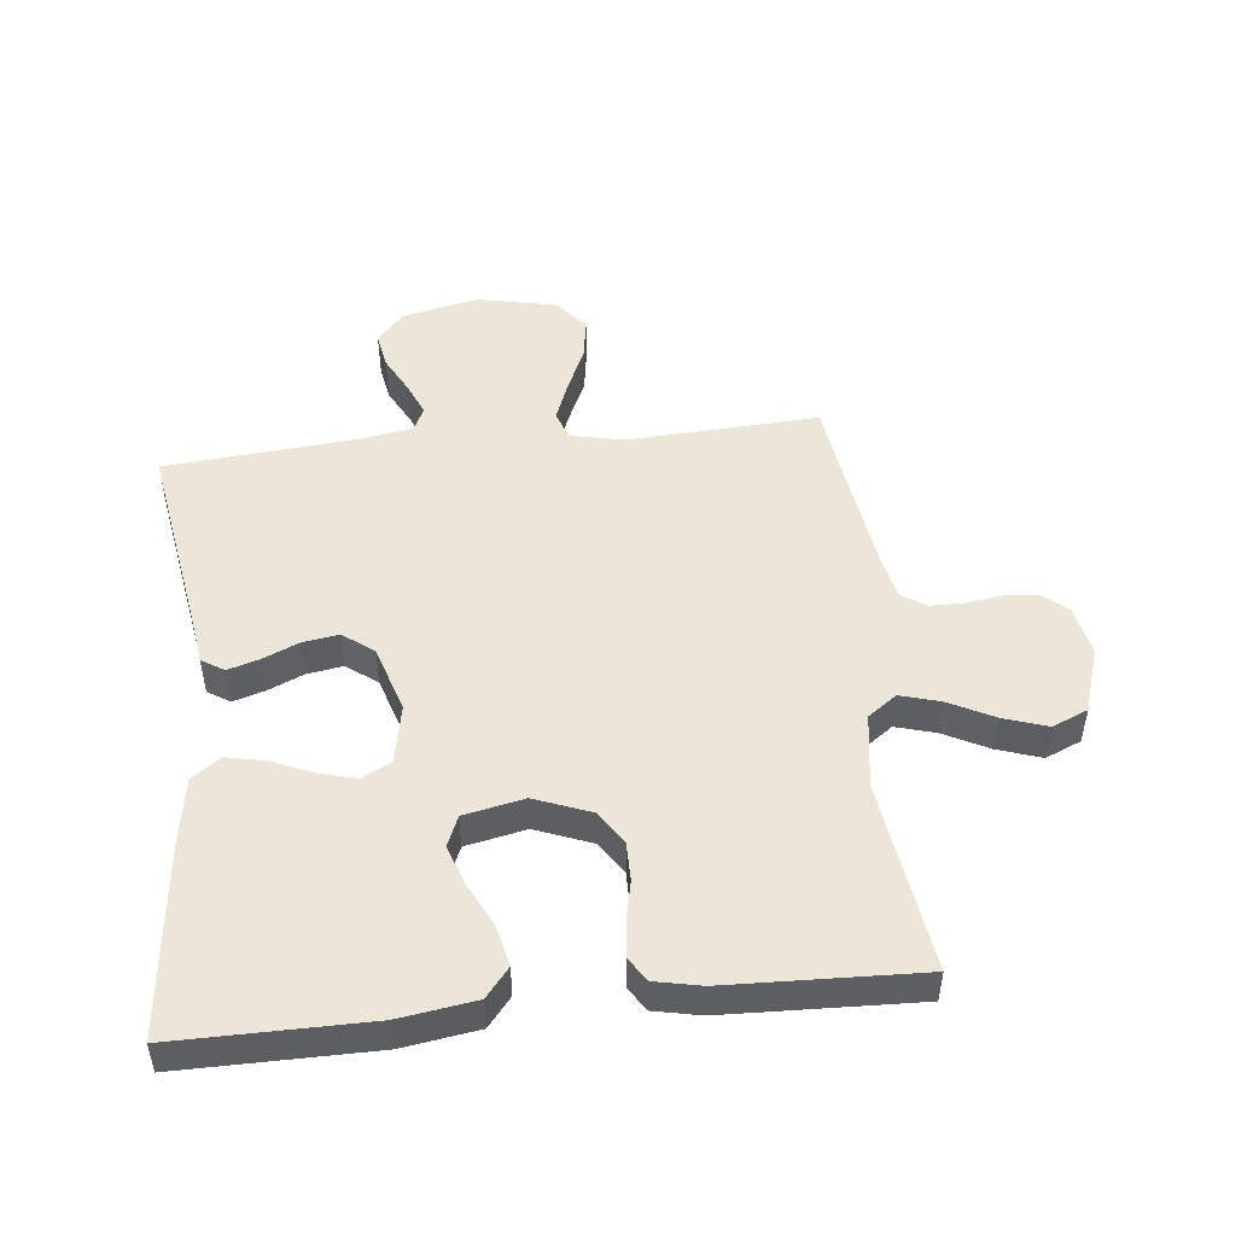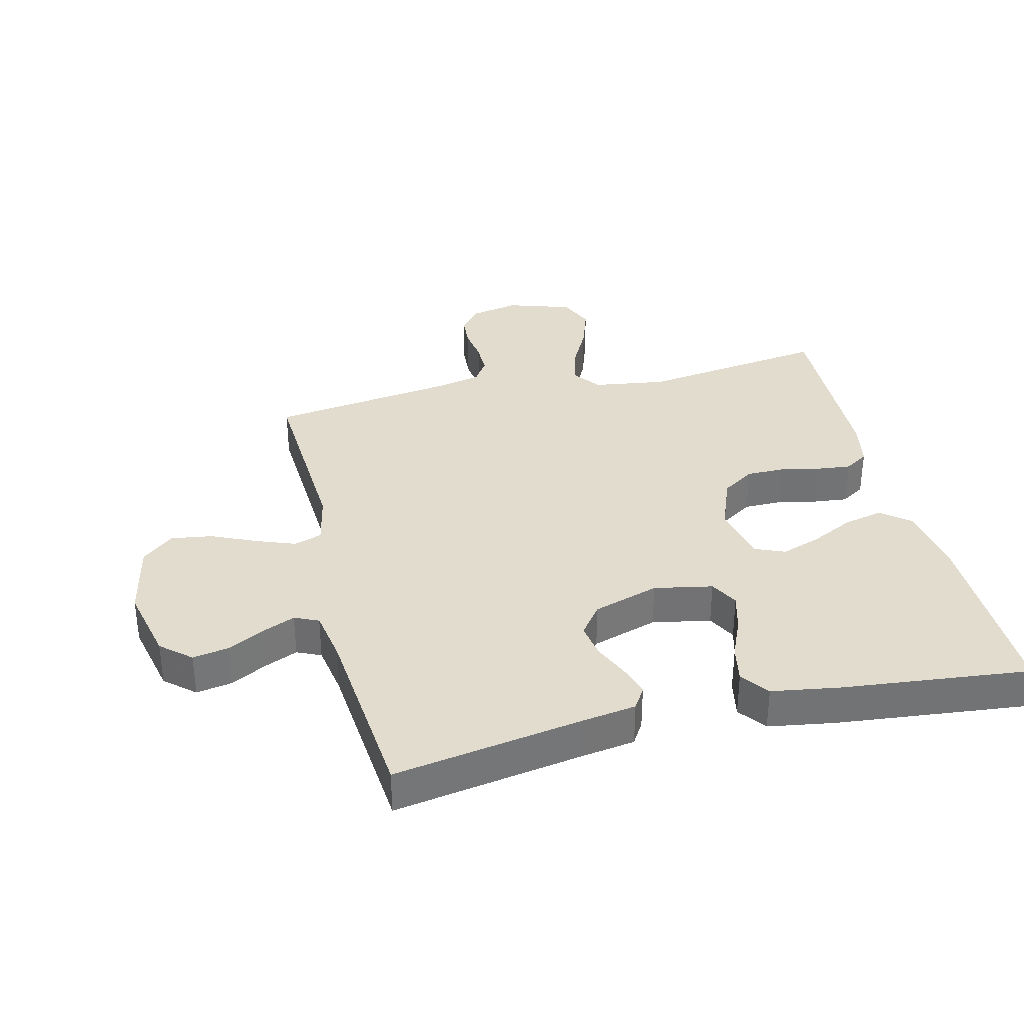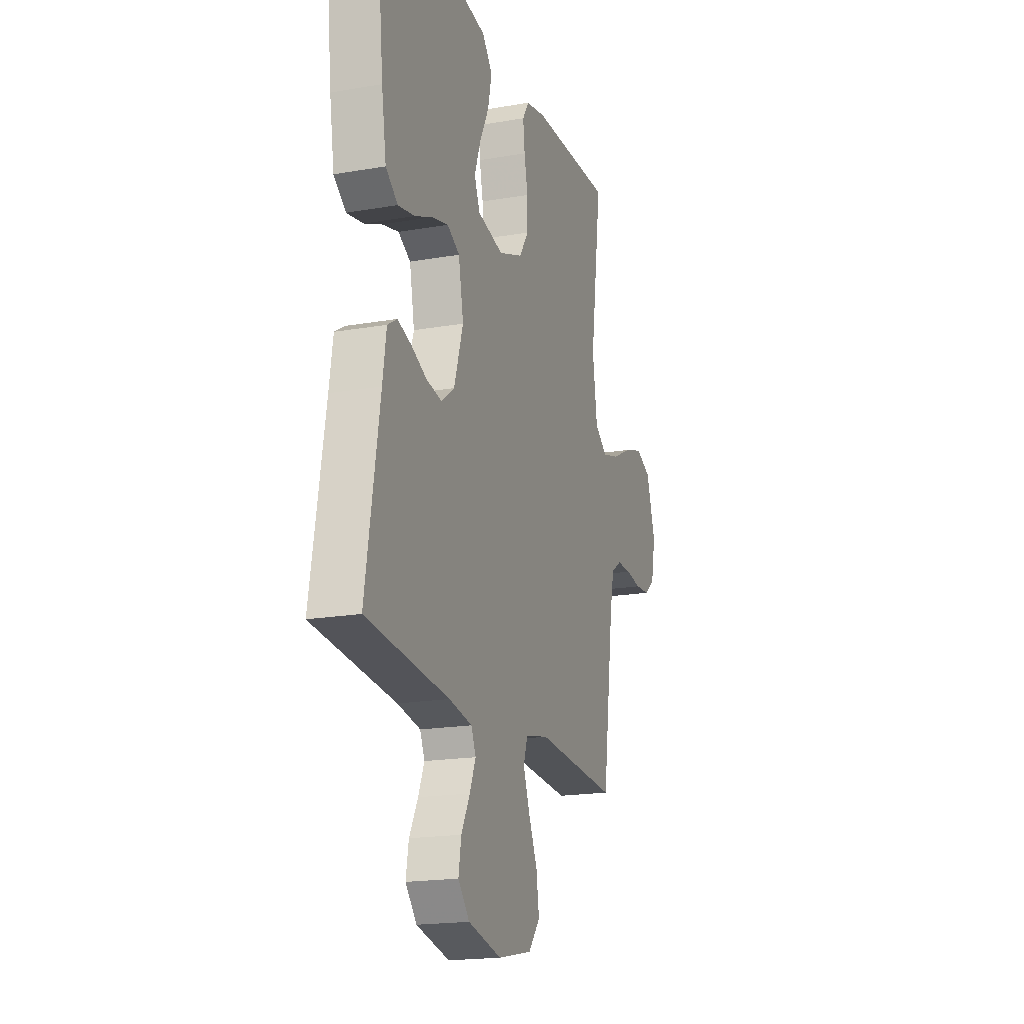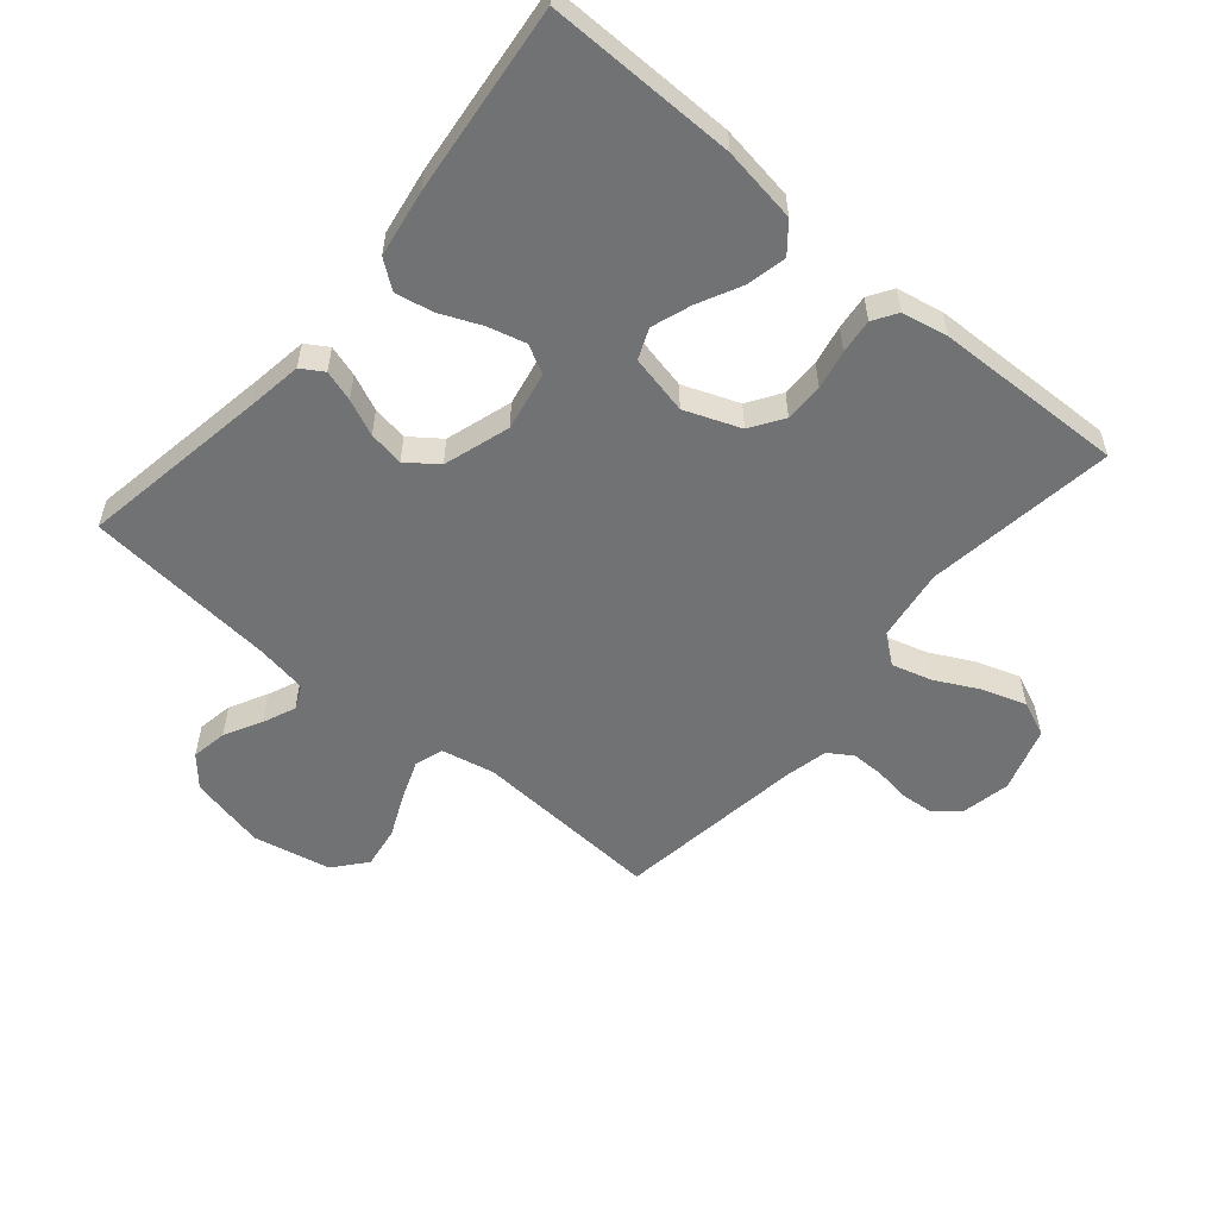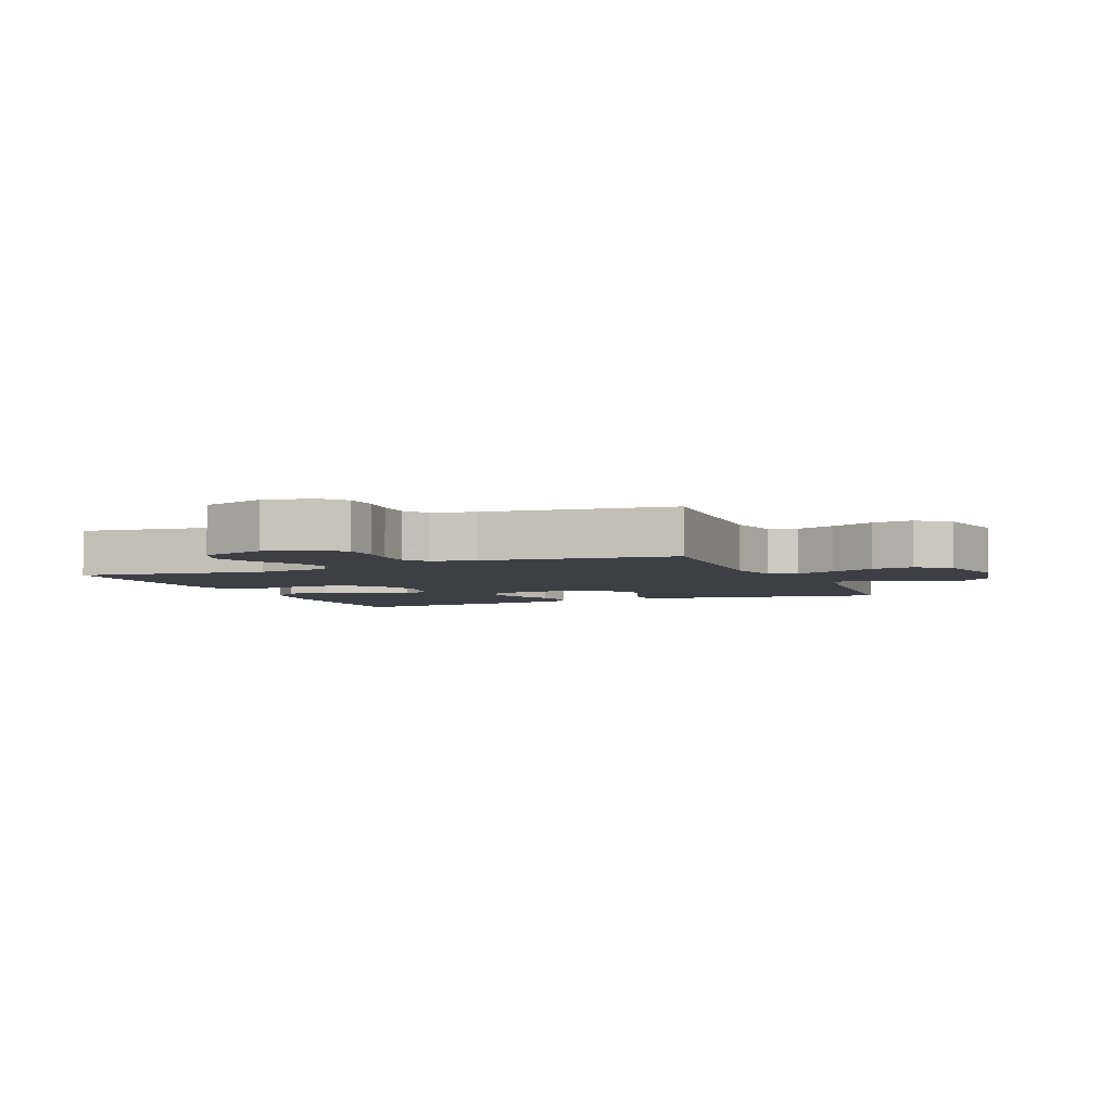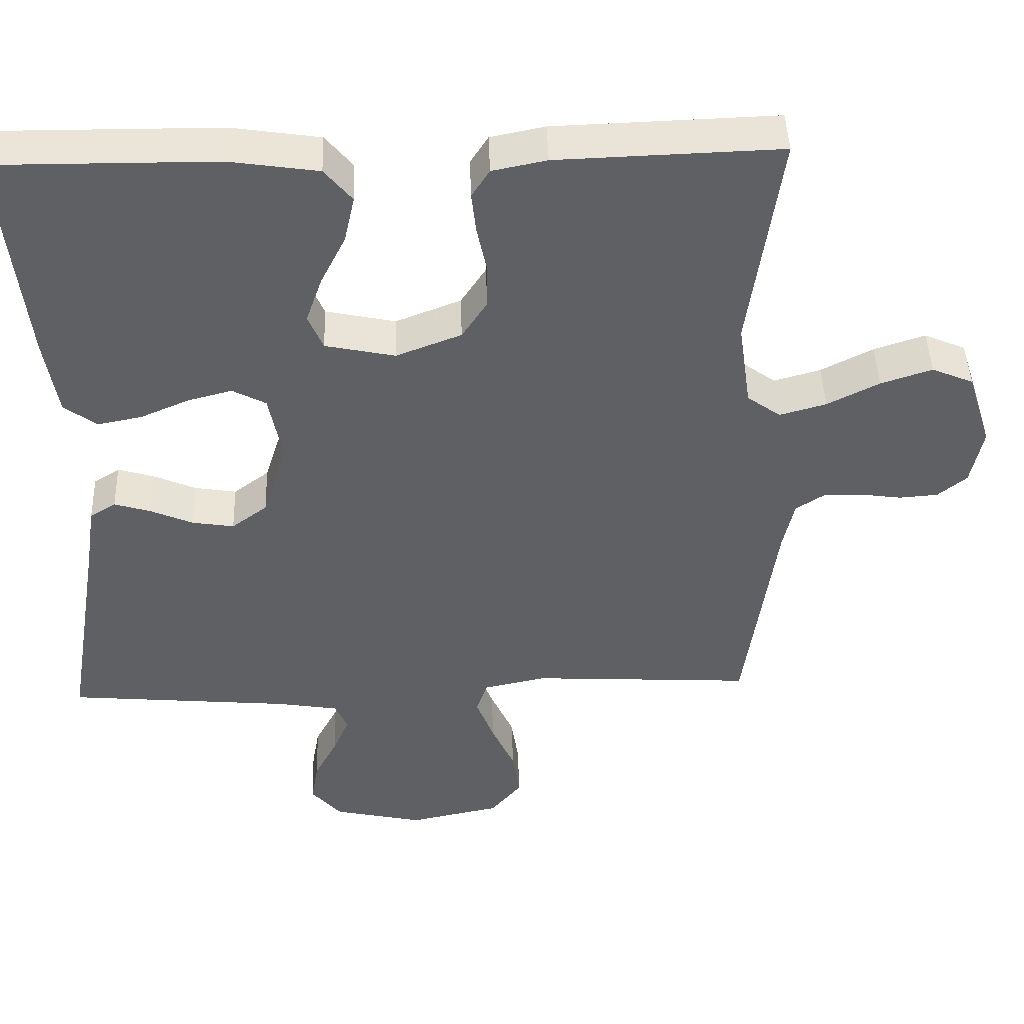
<metadata>
{"format":"obj","ext":"obj","renderer":"f3d","projection":"perspective","resolution":1024,"background":"white","views":[{"elev":49.2,"azim":-6.0,"up":"+Y"},{"elev":34.6,"azim":-103.7,"up":"+Y"},{"elev":-18.8,"azim":-71.7,"up":"+Z"},{"elev":-55.5,"azim":-40.3,"up":"+Y"},{"elev":-4.4,"azim":112.9,"up":"+Y"},{"elev":45.0,"azim":-1.9,"up":"+Z"}]}
</metadata>
<code>
v 0.5 0.07 0.5
v 0.458 0.07 0.2
v 0.475 0.07 0.083
v 0.52 0.07 0.05
v 0.583 0.07 0.068
v 0.653 0.07 0.104
v 0.722 0.07 0.127
v 0.778 0.07 0.103
v 0.811 0.07 0
v 0.795 0.07 -0.079
v 0.756 0.07 -0.111
v 0.704 0.07 -0.115
v 0.647 0.07 -0.107
v 0.595 0.07 -0.107
v 0.557 0.07 -0.132
v 0.542 0.07 -0.2
v 0.5 0.07 -0.5
v 0.2 0.07 -0.483
v 0.116 0.07 -0.501
v 0.101 0.07 -0.546
v 0.125 0.07 -0.609
v 0.156 0.07 -0.678
v 0.166 0.07 -0.744
v 0.124 0.07 -0.795
v 0 0.07 -0.821
v -0.121 0.07 -0.794
v -0.162 0.07 -0.747
v -0.152 0.07 -0.69
v -0.121 0.07 -0.631
v -0.099 0.07 -0.579
v -0.116 0.07 -0.541
v -0.2 0.07 -0.527
v -0.5 0.07 -0.5
v -0.45 0.07 -0.2
v -0.437 0.07 -0.114
v -0.402 0.07 -0.092
v -0.353 0.07 -0.107
v -0.296 0.07 -0.132
v -0.24 0.07 -0.141
v -0.192 0.07 -0.105
v -0.159 0.07 0
v -0.177 0.07 0.093
v -0.222 0.07 0.117
v -0.282 0.07 0.101
v -0.347 0.07 0.073
v -0.407 0.07 0.061
v -0.451 0.07 0.094
v -0.468 0.07 0.2
v -0.5 0.07 0.5
v -0.2 0.07 0.498
v -0.081 0.07 0.48
v -0.044 0.07 0.435
v -0.058 0.07 0.372
v -0.092 0.07 0.304
v -0.114 0.07 0.241
v -0.094 0.07 0.193
v 0 0.07 0.173
v 0.088 0.07 0.207
v 0.122 0.07 0.259
v 0.122 0.07 0.32
v 0.109 0.07 0.382
v 0.103 0.07 0.437
v 0.127 0.07 0.475
v 0.2 0.07 0.49
v 0.5 0 0.5
v 0.458 0 0.2
v 0.475 0 0.083
v 0.52 0 0.05
v 0.583 0 0.068
v 0.653 0 0.104
v 0.722 0 0.127
v 0.778 0 0.103
v 0.811 0 0
v 0.795 0 -0.079
v 0.756 0 -0.111
v 0.704 0 -0.115
v 0.647 0 -0.107
v 0.595 0 -0.107
v 0.557 0 -0.132
v 0.542 0 -0.2
v 0.5 0 -0.5
v 0.2 0 -0.483
v 0.116 0 -0.501
v 0.101 0 -0.546
v 0.125 0 -0.609
v 0.156 0 -0.678
v 0.166 0 -0.744
v 0.124 0 -0.795
v 0 0 -0.821
v -0.121 0 -0.794
v -0.162 0 -0.747
v -0.152 0 -0.69
v -0.121 0 -0.631
v -0.099 0 -0.579
v -0.116 0 -0.541
v -0.2 0 -0.527
v -0.5 0 -0.5
v -0.45 0 -0.2
v -0.437 0 -0.114
v -0.402 0 -0.092
v -0.353 0 -0.107
v -0.296 0 -0.132
v -0.24 0 -0.141
v -0.192 0 -0.105
v -0.159 0 0
v -0.177 0 0.093
v -0.222 0 0.117
v -0.282 0 0.101
v -0.347 0 0.073
v -0.407 0 0.061
v -0.451 0 0.094
v -0.468 0 0.2
v -0.5 0 0.5
v -0.2 0 0.498
v -0.081 0 0.48
v -0.044 0 0.435
v -0.058 0 0.372
v -0.092 0 0.304
v -0.114 0 0.241
v -0.094 0 0.193
v 0 0 0.173
v 0.088 0 0.207
v 0.122 0 0.259
v 0.122 0 0.32
v 0.109 0 0.382
v 0.103 0 0.437
v 0.127 0 0.475
v 0.2 0 0.49
f 64 1 2
f 63 64 2
f 62 63 2
f 61 62 2
f 60 61 2
f 59 60 2 3
f 58 59 3 4
f 57 58 4
f 56 57 4
f 52 53 54
f 51 52 54
f 50 51 54
f 49 50 54
f 48 49 54
f 47 48 54
f 46 47 54
f 45 46 54
f 44 45 54
f 43 44 54 55
f 42 43 55 56
f 36 37 38
f 35 36 38
f 34 35 38
f 34 38 39
f 33 34 39
f 32 33 39
f 31 32 39 40
f 27 28 29
f 26 27 29
f 25 26 29
f 24 25 29
f 23 24 29
f 22 23 29
f 21 22 29
f 20 21 29 30
f 31 40 41
f 30 31 41
f 20 30 41
f 19 20 41
f 11 12 13
f 10 11 13
f 9 10 13
f 8 9 13
f 7 8 13
f 6 7 13
f 5 6 13
f 4 5 13 14
f 42 56 4
f 41 42 4
f 19 41 4
f 18 19 4
f 4 14 15
f 4 15 16
f 4 16 17 18
f 66 65 128
f 66 128 127
f 66 127 126
f 66 126 125
f 66 125 124
f 67 66 124 123
f 68 67 123 122
f 68 122 121
f 68 121 120
f 118 117 116
f 118 116 115
f 118 115 114
f 118 114 113
f 118 113 112
f 118 112 111
f 118 111 110
f 118 110 109
f 118 109 108
f 119 118 108 107
f 120 119 107 106
f 102 101 100
f 102 100 99
f 102 99 98
f 103 102 98
f 103 98 97
f 103 97 96
f 104 103 96 95
f 93 92 91
f 93 91 90
f 93 90 89
f 93 89 88
f 93 88 87
f 93 87 86
f 93 86 85
f 94 93 85 84
f 105 104 95
f 105 95 94
f 105 94 84
f 105 84 83
f 77 76 75
f 77 75 74
f 77 74 73
f 77 73 72
f 77 72 71
f 77 71 70
f 77 70 69
f 78 77 69 68
f 68 120 106
f 68 106 105
f 68 105 83
f 68 83 82
f 79 78 68
f 80 79 68
f 82 81 80 68
f 1 65 66 2
f 2 66 67 3
f 3 67 68 4
f 4 68 69 5
f 5 69 70 6
f 6 70 71 7
f 7 71 72 8
f 8 72 73 9
f 9 73 74 10
f 10 74 75 11
f 11 75 76 12
f 12 76 77 13
f 13 77 78 14
f 14 78 79 15
f 15 79 80 16
f 16 80 81 17
f 17 81 82 18
f 18 82 83 19
f 19 83 84 20
f 20 84 85 21
f 21 85 86 22
f 22 86 87 23
f 23 87 88 24
f 24 88 89 25
f 25 89 90 26
f 26 90 91 27
f 27 91 92 28
f 28 92 93 29
f 29 93 94 30
f 30 94 95 31
f 31 95 96 32
f 32 96 97 33
f 33 97 98 34
f 34 98 99 35
f 35 99 100 36
f 36 100 101 37
f 37 101 102 38
f 38 102 103 39
f 39 103 104 40
f 40 104 105 41
f 41 105 106 42
f 42 106 107 43
f 43 107 108 44
f 44 108 109 45
f 45 109 110 46
f 46 110 111 47
f 47 111 112 48
f 48 112 113 49
f 49 113 114 50
f 50 114 115 51
f 51 115 116 52
f 52 116 117 53
f 53 117 118 54
f 54 118 119 55
f 55 119 120 56
f 56 120 121 57
f 57 121 122 58
f 58 122 123 59
f 59 123 124 60
f 60 124 125 61
f 61 125 126 62
f 62 126 127 63
f 63 127 128 64
f 64 128 65 1

</code>
